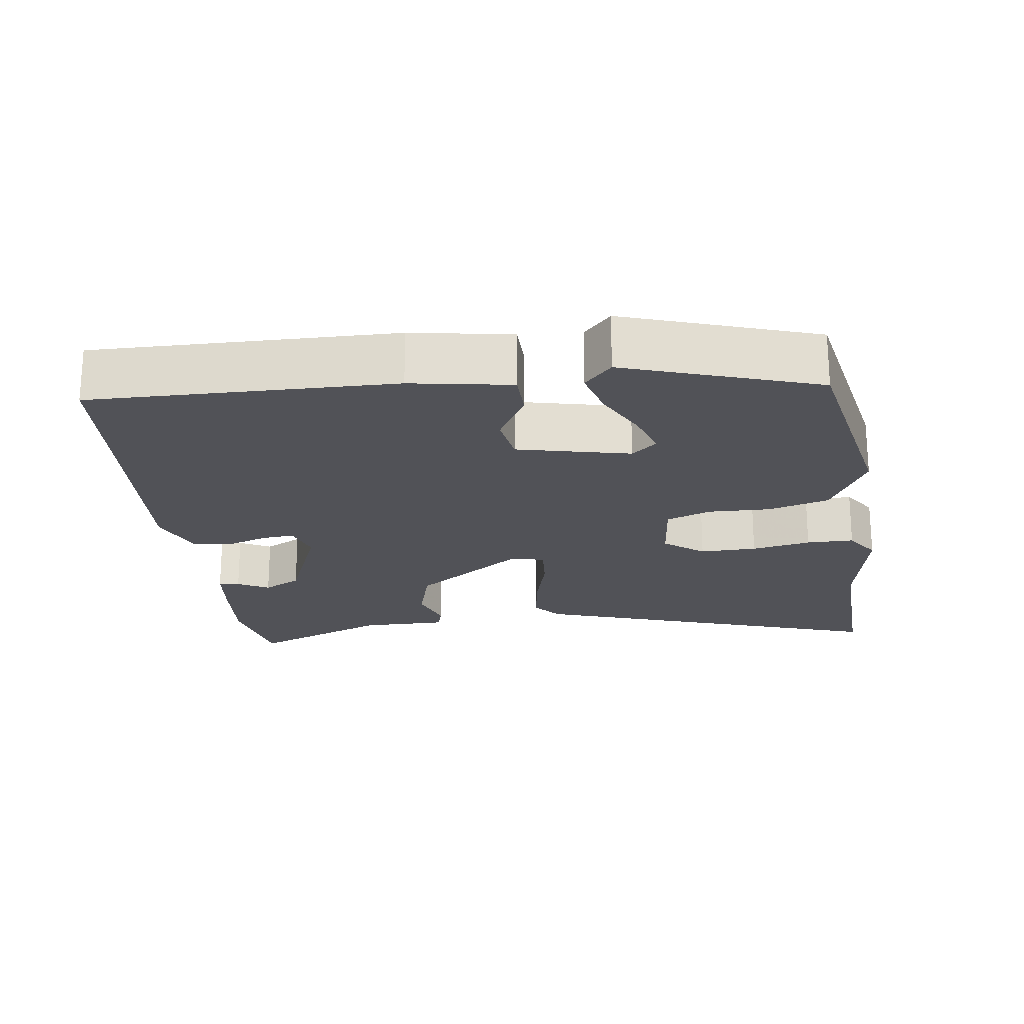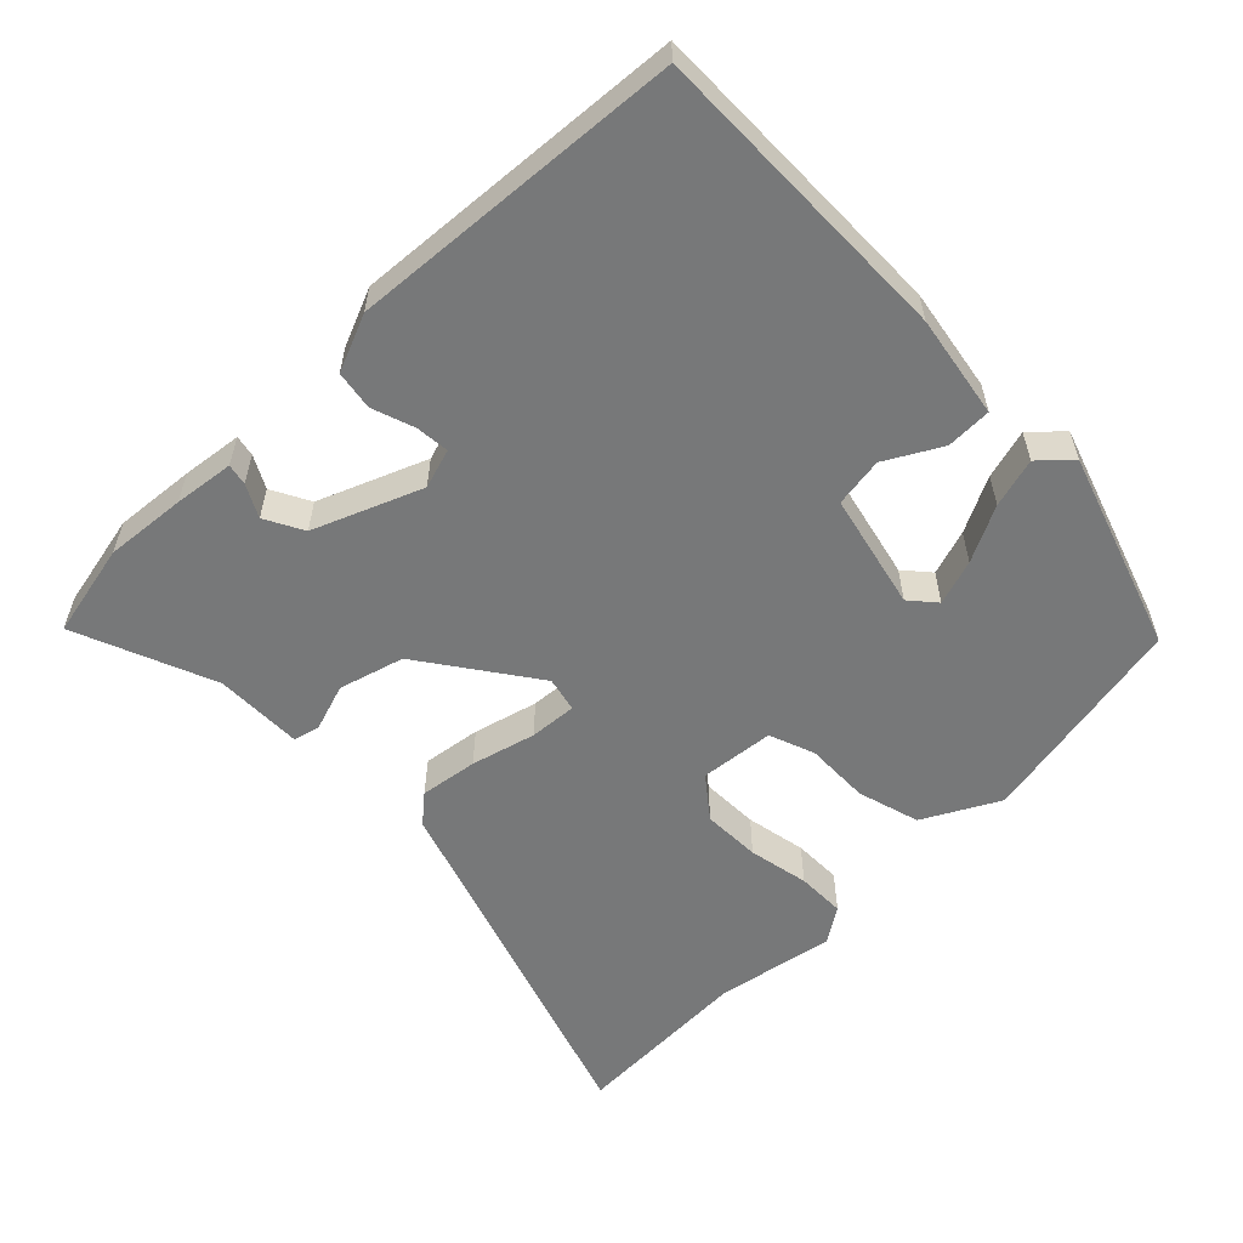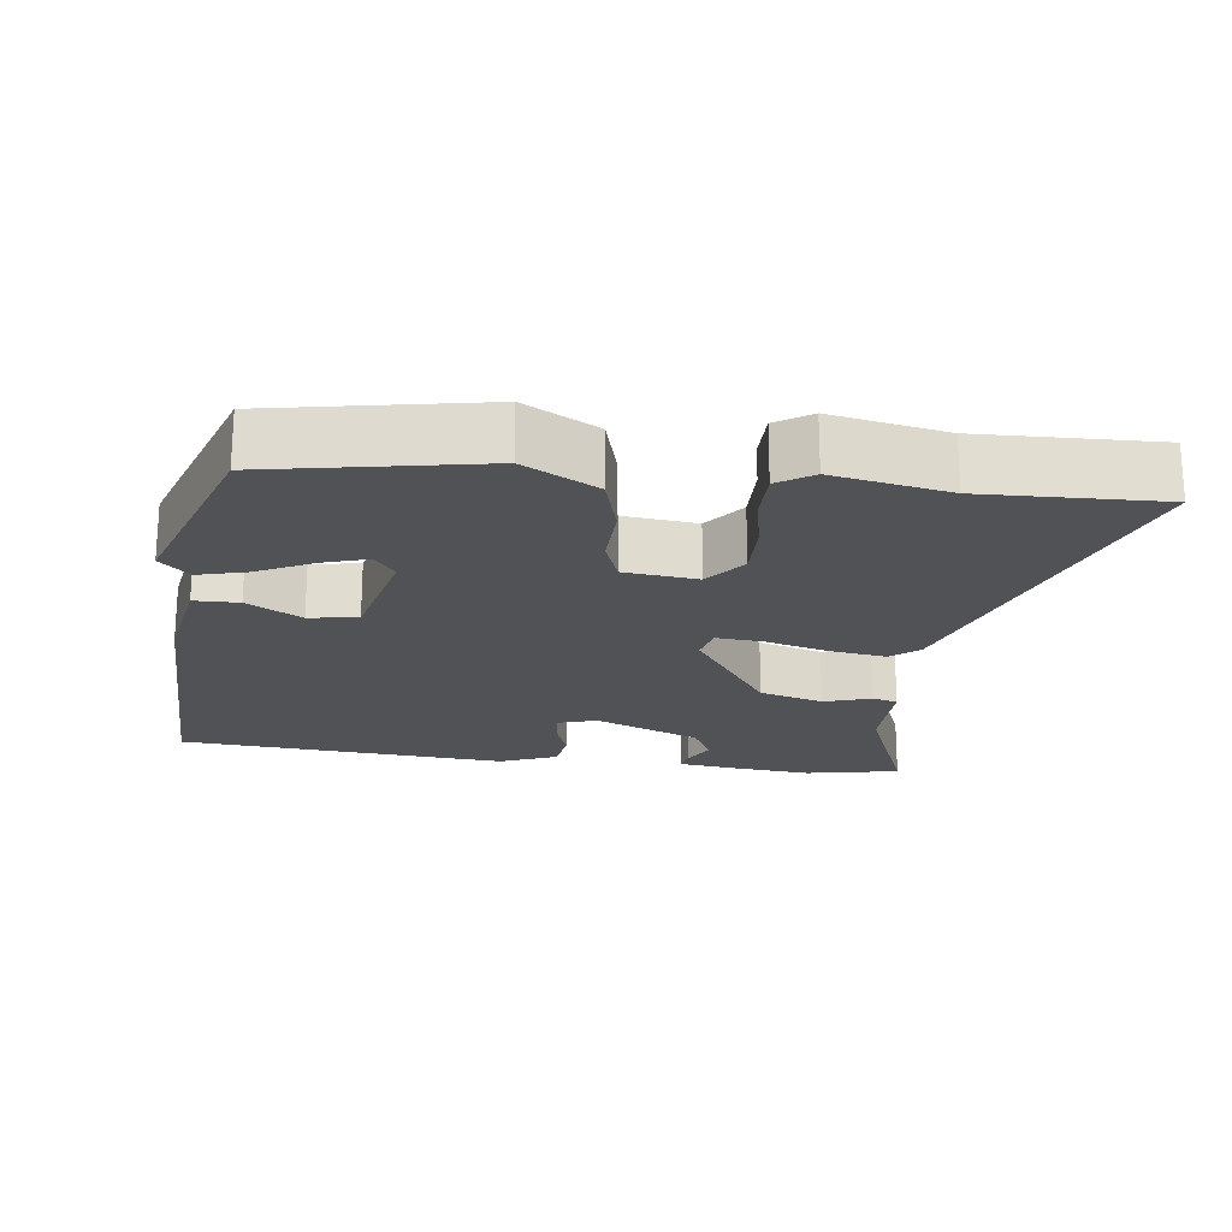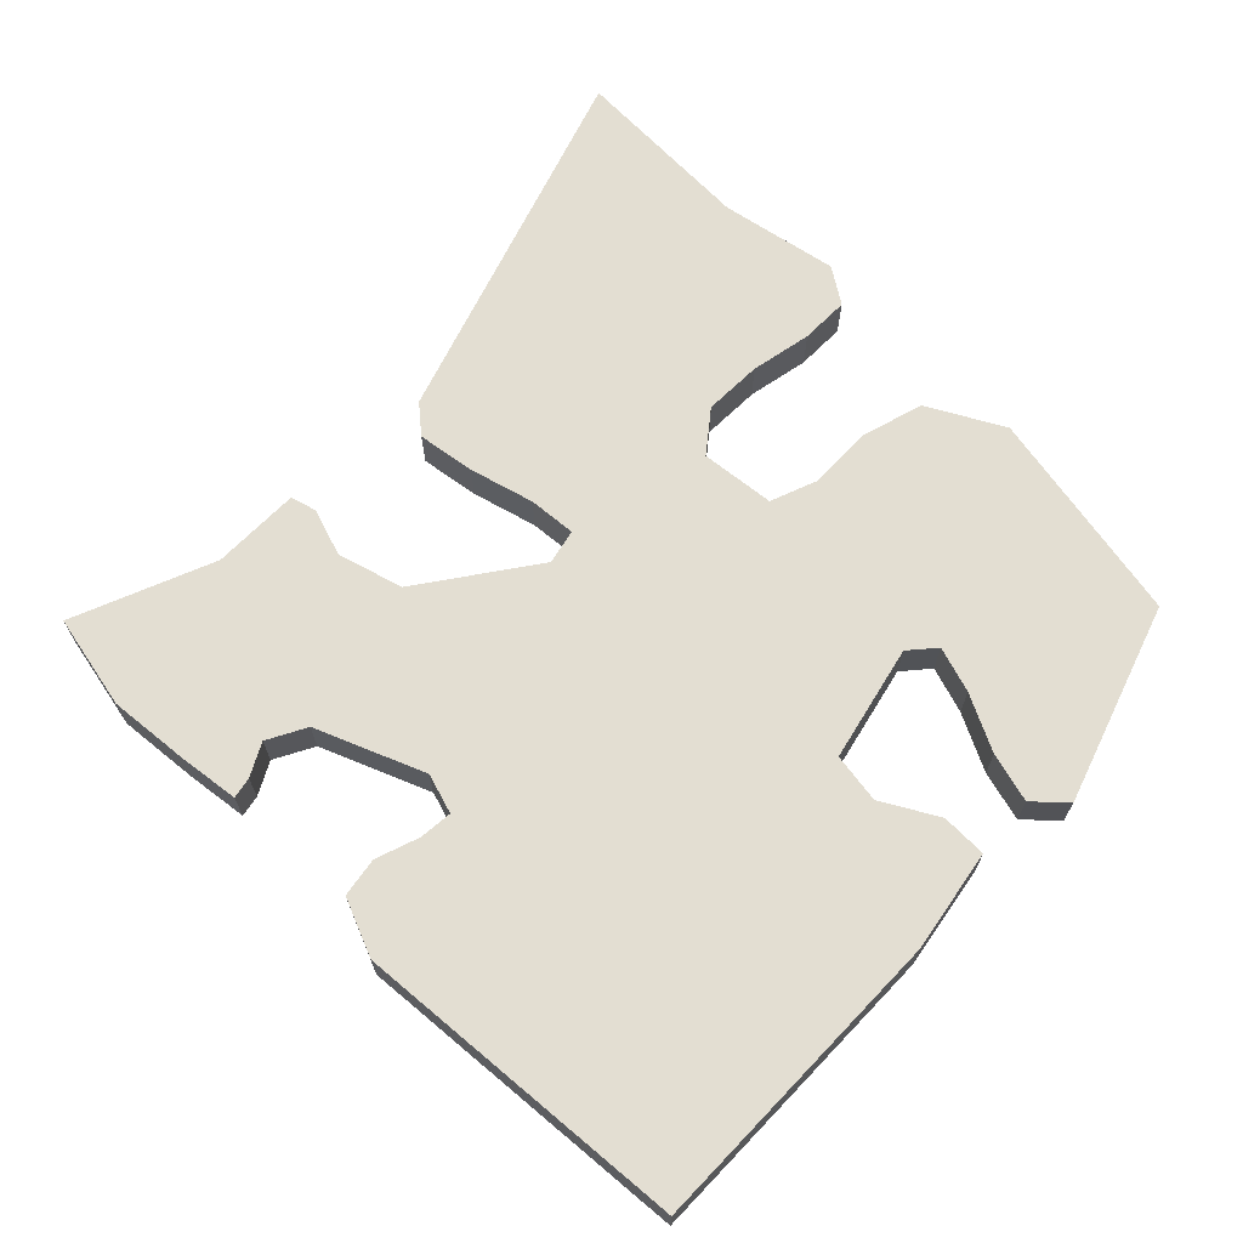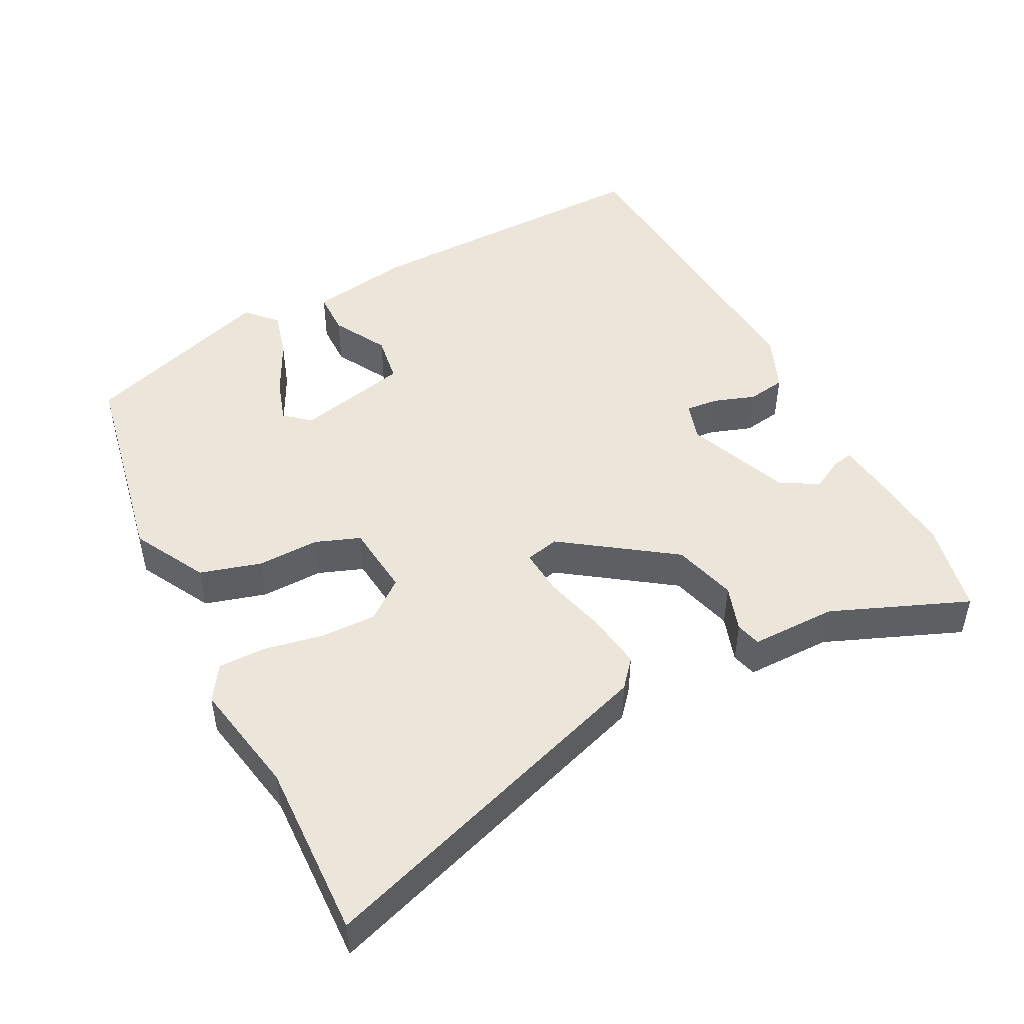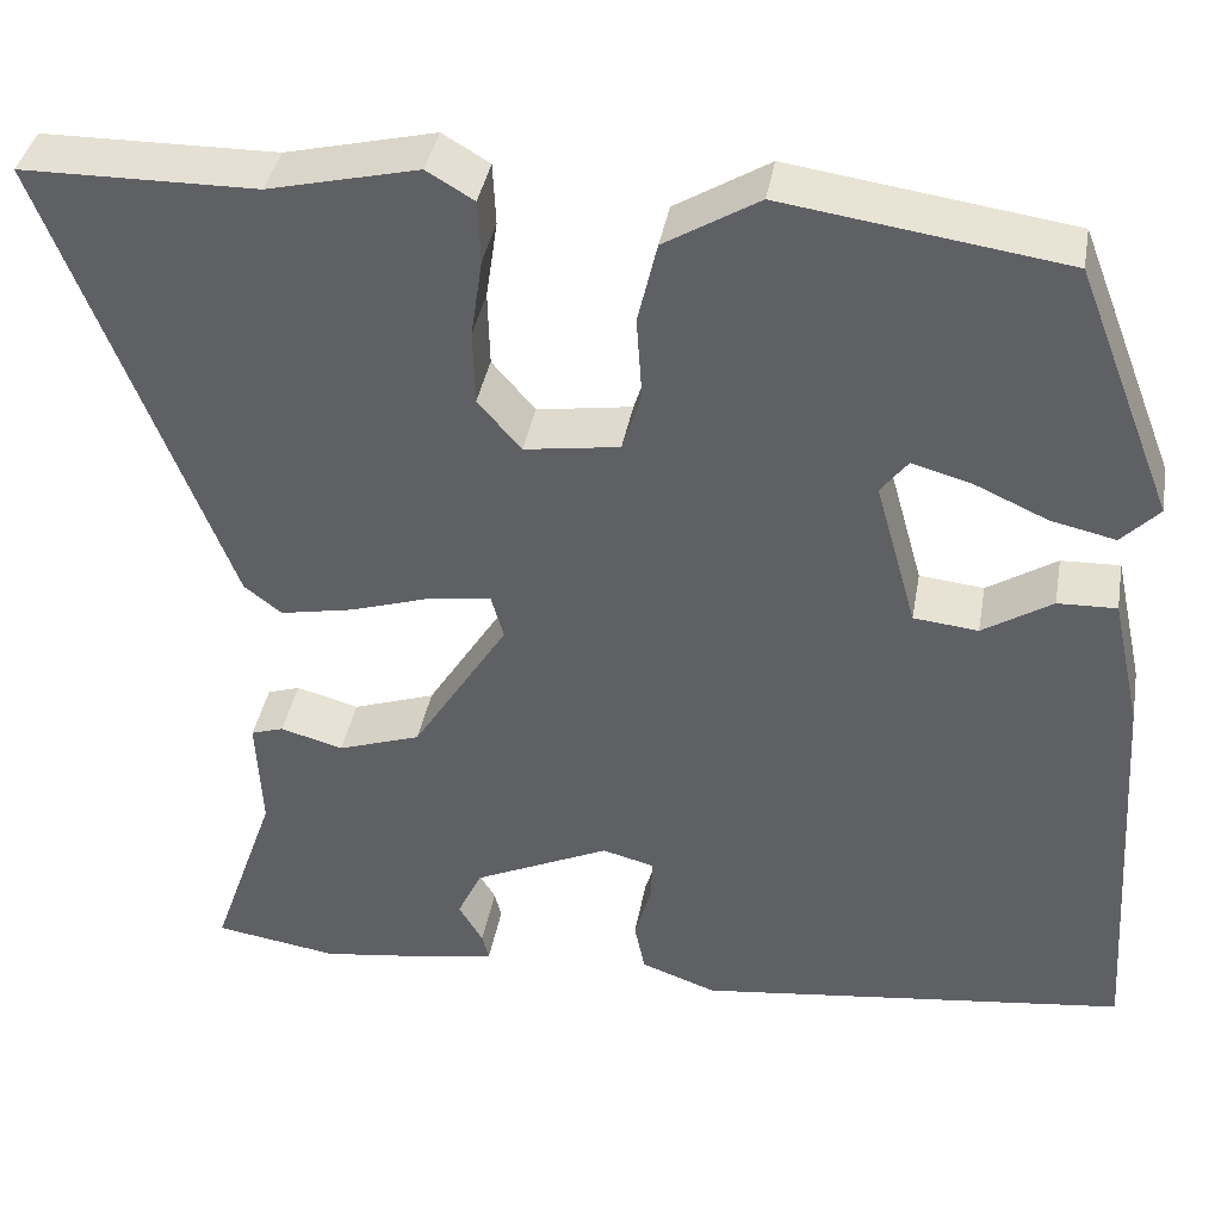
<metadata>
{"format":"obj","ext":"obj","renderer":"f3d","projection":"perspective","resolution":1024,"background":"white","views":[{"elev":-21.4,"azim":-79.5,"up":"+Y"},{"elev":-57.4,"azim":-132.7,"up":"+Y"},{"elev":-20.7,"azim":-4.8,"up":"+Y"},{"elev":67.7,"azim":-132.8,"up":"+Y"},{"elev":48.3,"azim":65.5,"up":"+Y"},{"elev":38.7,"azim":-170.0,"up":"+Z"}]}
</metadata>
<code>
v 0.537 0.07 -0.494
v 0.409 0.07 -0.514
v 0.301 0.07 -0.499
v 0.221 0.07 -0.485
v 0.228 0.07 -0.457
v 0.253 0.07 -0.415
v 0.228 0.07 -0.362
v 0.087 0.07 -0.297
v 0.033 0.07 -0.311
v 0.035 0.07 -0.356
v 0.052 0.07 -0.414
v 0.041 0.07 -0.466
v -0.037 0.07 -0.494
v -0.483 0.07 -0.439
v -0.457 0.07 -0.023
v -0.427 0.07 0.114
v -0.366 0.07 0.112
v -0.294 0.07 0.067
v -0.227 0.07 0.074
v -0.184 0.07 0.227
v -0.212 0.07 0.263
v -0.274 0.07 0.246
v -0.35 0.07 0.212
v -0.417 0.07 0.197
v -0.456 0.07 0.237
v -0.355 0.07 0.497
v -0.063 0.07 0.539
v 0.035 0.07 0.48
v 0.055 0.07 0.395
v 0.049 0.07 0.309
v 0.069 0.07 0.247
v 0.168 0.07 0.232
v 0.213 0.07 0.284
v 0.215 0.07 0.362
v 0.203 0.07 0.444
v 0.206 0.07 0.509
v 0.255 0.07 0.538
v 0.411 0.07 0.501
v 0.655 0.07 0.498
v 0.469 0.07 0.019
v 0.43 0.07 -0.011
v 0.353 0.07 0.004
v 0.268 0.07 0.031
v 0.205 0.07 0.039
v 0.192 0.07 -0.007
v 0.291 0.07 -0.163
v 0.377 0.07 -0.192
v 0.442 0.07 -0.174
v 0.476 0.07 -0.185
v 0.47 0.07 -0.303
v 0.537 0 -0.494
v 0.409 0 -0.514
v 0.301 0 -0.499
v 0.221 0 -0.485
v 0.228 0 -0.457
v 0.253 0 -0.415
v 0.228 0 -0.362
v 0.087 0 -0.297
v 0.033 0 -0.311
v 0.035 0 -0.356
v 0.052 0 -0.414
v 0.041 0 -0.466
v -0.037 0 -0.494
v -0.483 0 -0.439
v -0.457 0 -0.023
v -0.427 0 0.114
v -0.366 0 0.112
v -0.294 0 0.067
v -0.227 0 0.074
v -0.184 0 0.227
v -0.212 0 0.263
v -0.274 0 0.246
v -0.35 0 0.212
v -0.417 0 0.197
v -0.456 0 0.237
v -0.355 0 0.497
v -0.063 0 0.539
v 0.035 0 0.48
v 0.055 0 0.395
v 0.049 0 0.309
v 0.069 0 0.247
v 0.168 0 0.232
v 0.213 0 0.284
v 0.215 0 0.362
v 0.203 0 0.444
v 0.206 0 0.509
v 0.255 0 0.538
v 0.411 0 0.501
v 0.655 0 0.498
v 0.469 0 0.019
v 0.43 0 -0.011
v 0.353 0 0.004
v 0.268 0 0.031
v 0.205 0 0.039
v 0.192 0 -0.007
v 0.291 0 -0.163
v 0.377 0 -0.192
v 0.442 0 -0.174
v 0.476 0 -0.185
v 0.47 0 -0.303
f 47 48 49 50
f 46 47 50 1
f 40 41 42 43
f 38 39 40 43
f 38 43 44
f 37 38 44
f 34 35 36 37
f 33 34 37
f 33 37 44 45
f 27 28 29 30
f 27 30 31
f 26 27 31
f 22 23 24 25
f 21 22 25 26
f 20 21 26 31
f 15 16 17 18
f 15 18 19
f 14 15 19
f 13 14 19
f 10 11 12 13
f 9 10 13 19
f 8 9 19 20
f 3 4 5 6
f 3 6 7
f 46 1 2 3
f 45 46 3 7
f 32 33 45
f 31 32 45
f 20 31 45
f 7 8 20 45
f 100 99 98 97
f 51 100 97 96
f 93 92 91 90
f 93 90 89 88
f 94 93 88
f 94 88 87
f 87 86 85 84
f 87 84 83
f 95 94 87 83
f 80 79 78 77
f 81 80 77
f 81 77 76
f 75 74 73 72
f 76 75 72 71
f 81 76 71 70
f 68 67 66 65
f 69 68 65
f 69 65 64
f 69 64 63
f 63 62 61 60
f 69 63 60 59
f 70 69 59 58
f 56 55 54 53
f 57 56 53
f 53 52 51 96
f 57 53 96 95
f 95 83 82
f 95 82 81
f 95 81 70
f 95 70 58 57
f 1 51 52 2
f 2 52 53 3
f 3 53 54 4
f 4 54 55 5
f 5 55 56 6
f 6 56 57 7
f 7 57 58 8
f 8 58 59 9
f 9 59 60 10
f 10 60 61 11
f 11 61 62 12
f 12 62 63 13
f 13 63 64 14
f 14 64 65 15
f 15 65 66 16
f 16 66 67 17
f 17 67 68 18
f 18 68 69 19
f 19 69 70 20
f 20 70 71 21
f 21 71 72 22
f 22 72 73 23
f 23 73 74 24
f 24 74 75 25
f 25 75 76 26
f 26 76 77 27
f 27 77 78 28
f 28 78 79 29
f 29 79 80 30
f 30 80 81 31
f 31 81 82 32
f 32 82 83 33
f 33 83 84 34
f 34 84 85 35
f 35 85 86 36
f 36 86 87 37
f 37 87 88 38
f 38 88 89 39
f 39 89 90 40
f 40 90 91 41
f 41 91 92 42
f 42 92 93 43
f 43 93 94 44
f 44 94 95 45
f 45 95 96 46
f 46 96 97 47
f 47 97 98 48
f 48 98 99 49
f 49 99 100 50
f 50 100 51 1

</code>
